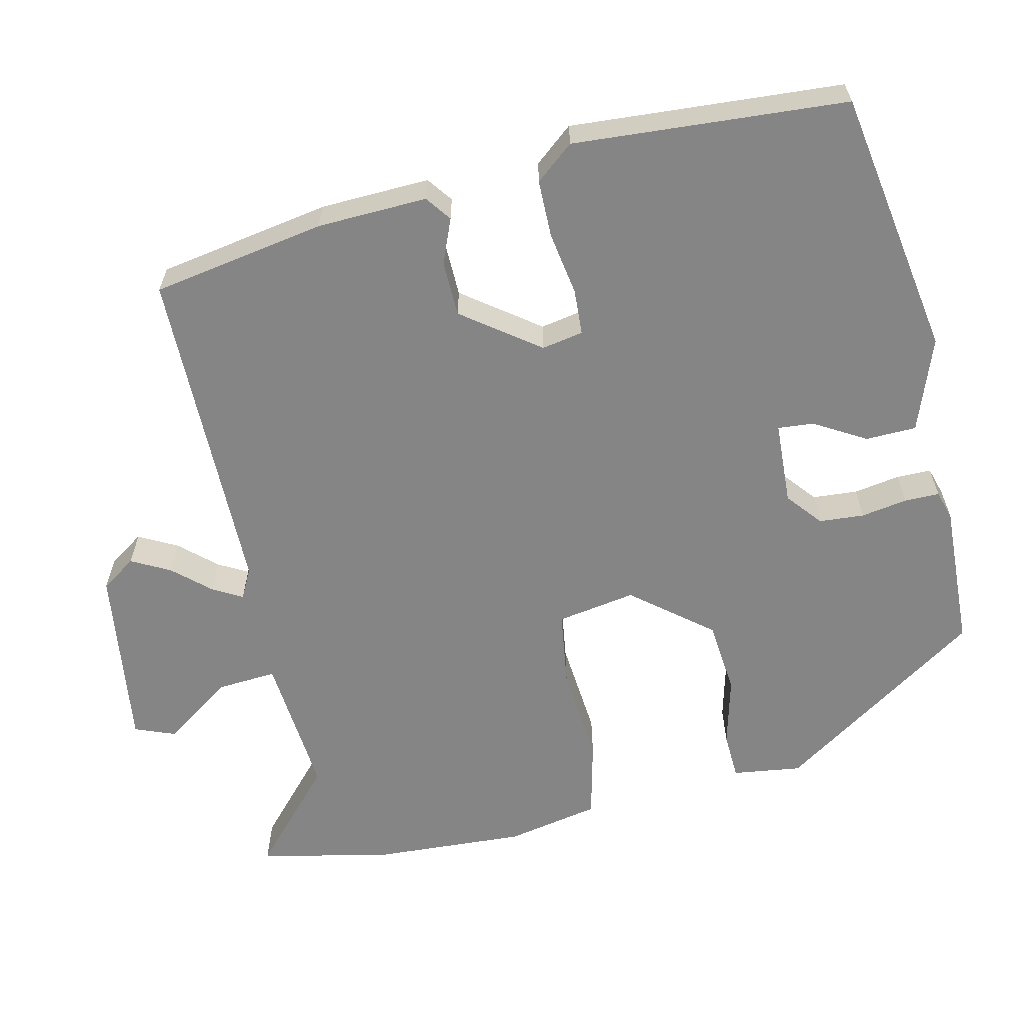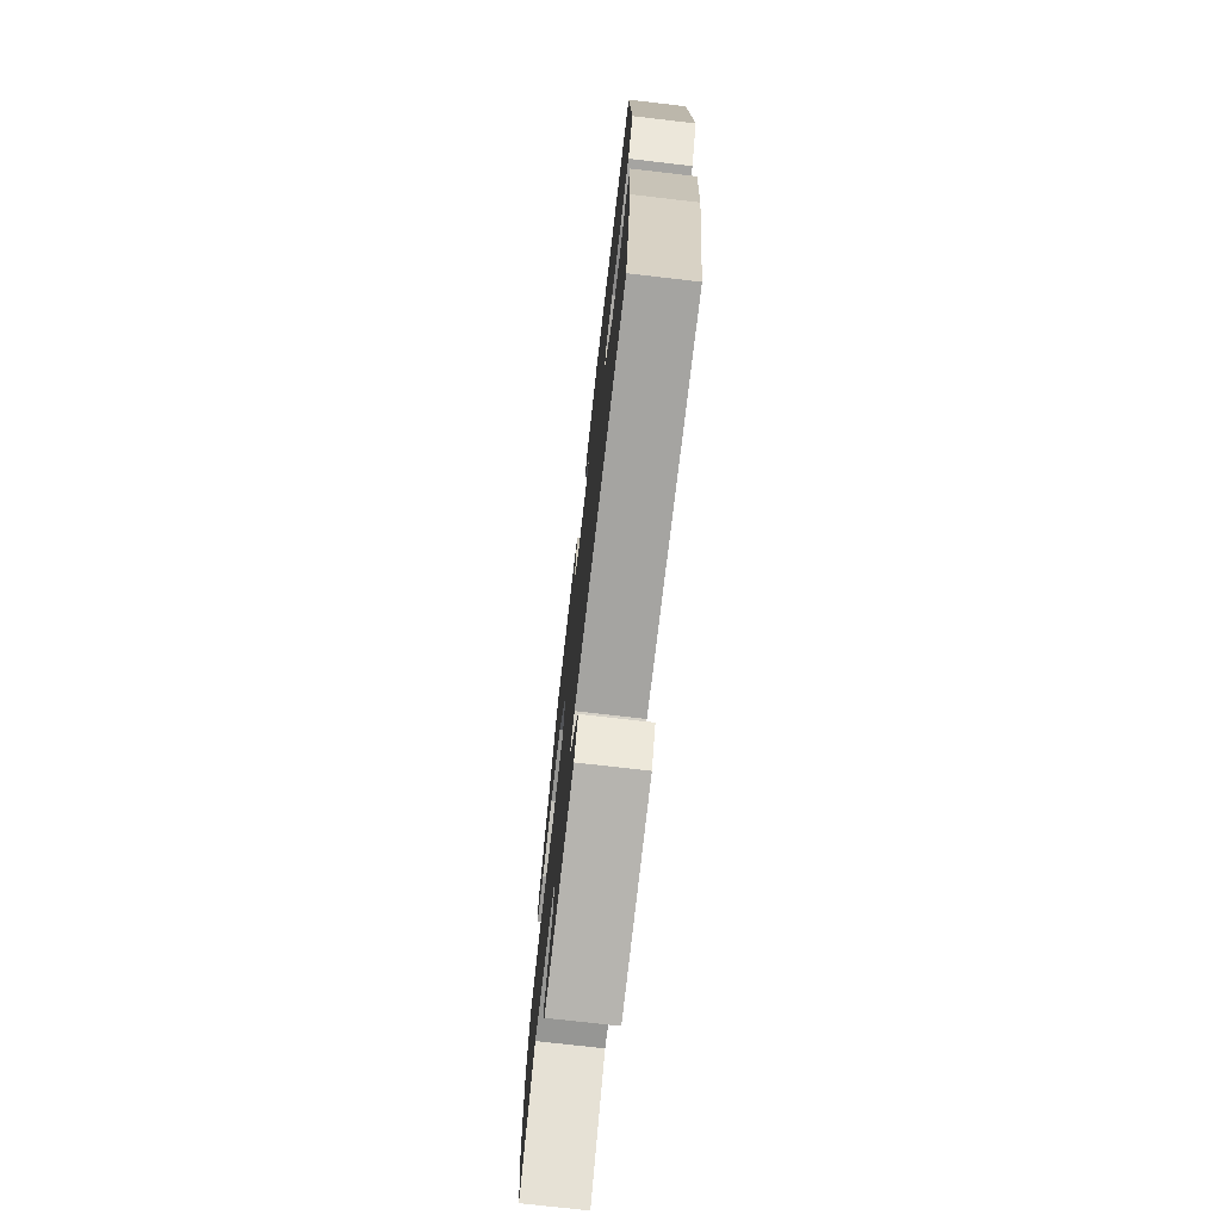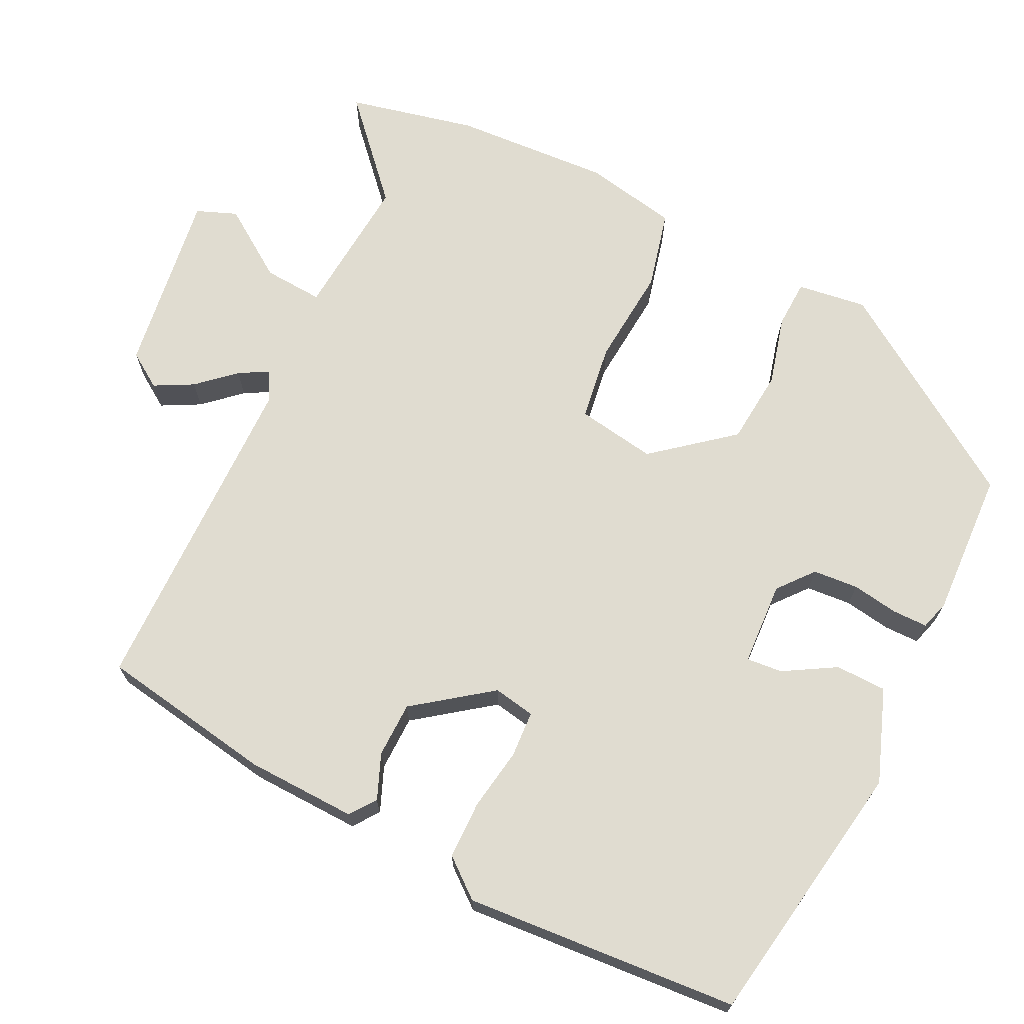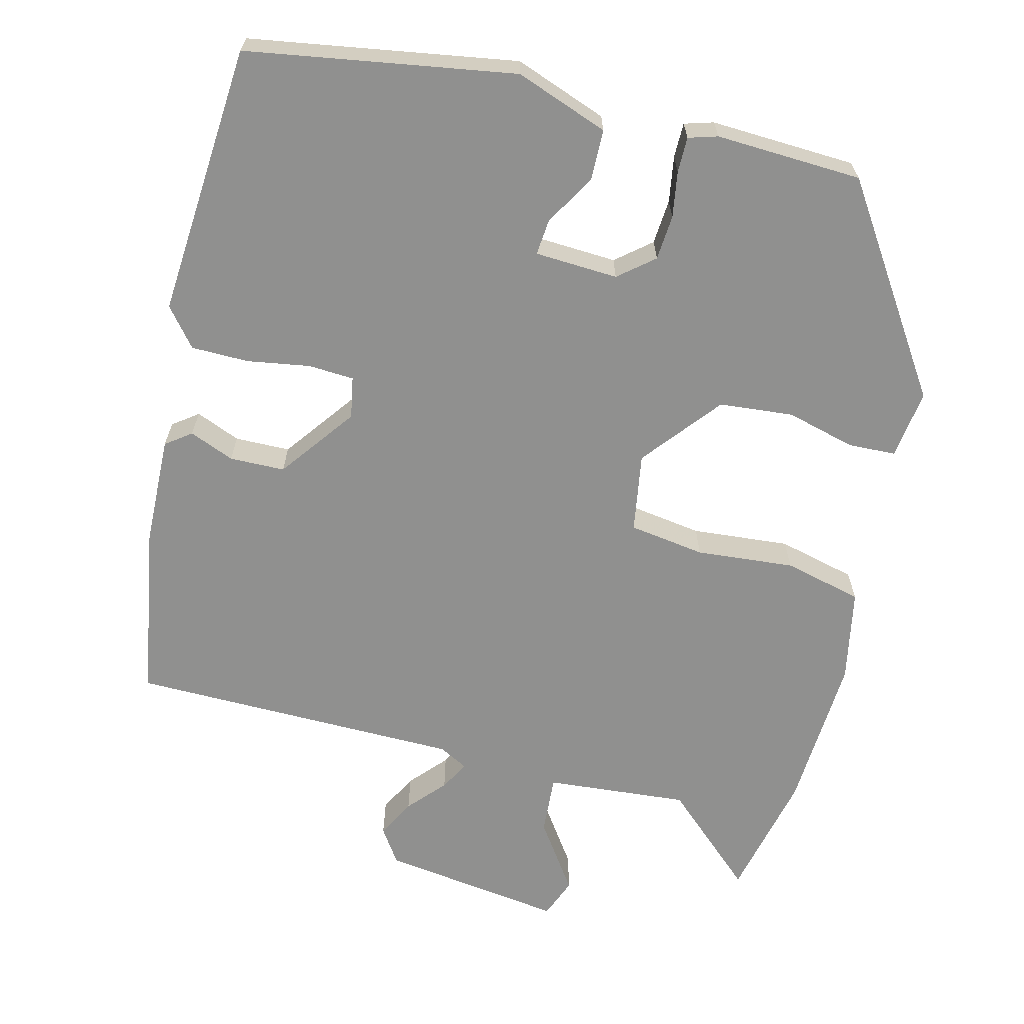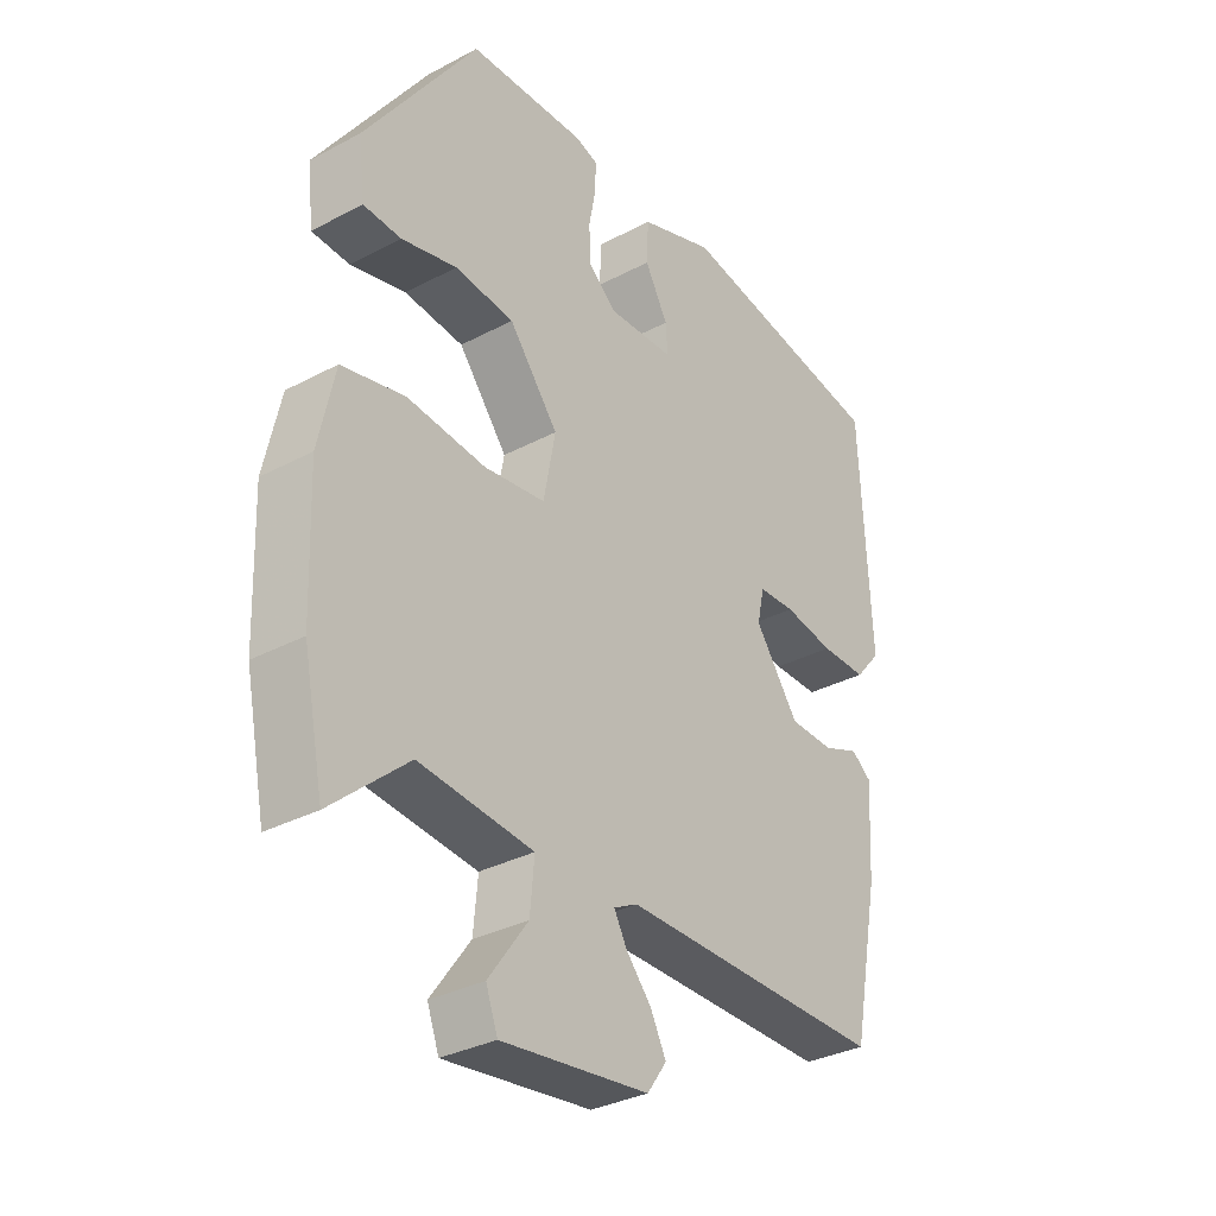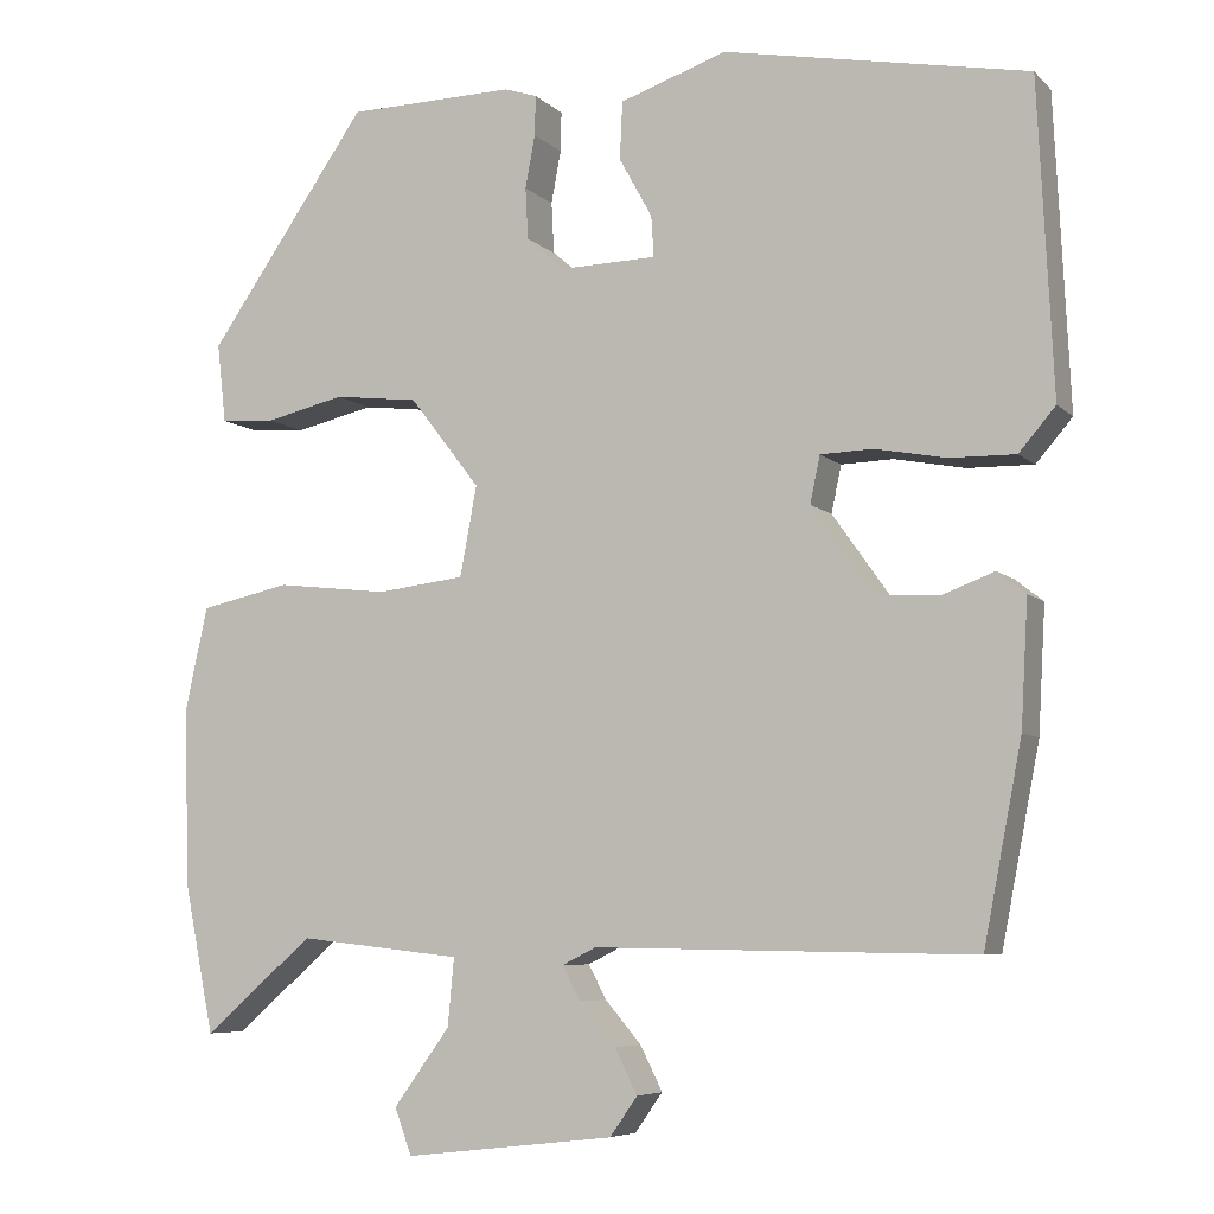
<metadata>
{"format":"obj","ext":"obj","renderer":"f3d","projection":"perspective","resolution":1024,"background":"white","views":[{"elev":-61.9,"azim":-78.3,"up":"+Y"},{"elev":-74.0,"azim":-96.6,"up":"+Z"},{"elev":69.5,"azim":-65.3,"up":"+Y"},{"elev":-65.6,"azim":-15.4,"up":"+Y"},{"elev":-32.6,"azim":126.5,"up":"+Z"},{"elev":-6.5,"azim":-156.7,"up":"+Z"}]}
</metadata>
<code>
v -0.417 0.07 -0.492
v -0.46 0.07 -0.27
v -0.468 0.07 -0.129
v -0.436 0.07 -0.104
v -0.378 0.07 -0.126
v -0.307 0.07 -0.123
v -0.237 0.07 -0.024
v -0.248 0.07 0.029
v -0.307 0.07 0.031
v -0.387 0.07 0.016
v -0.461 0.07 0.015
v -0.502 0.07 0.063
v -0.485 0.07 0.414
v -0.143 0.07 0.478
v -0.023 0.07 0.437
v -0.02 0.07 0.372
v -0.057 0.07 0.305
v -0.06 0.07 0.259
v 0.047 0.07 0.256
v 0.091 0.07 0.294
v 0.094 0.07 0.352
v 0.083 0.07 0.411
v 0.082 0.07 0.456
v 0.119 0.07 0.468
v 0.307 0.07 0.464
v 0.487 0.07 0.206
v 0.477 0.07 0.117
v 0.416 0.07 0.113
v 0.327 0.07 0.134
v 0.232 0.07 0.123
v 0.153 0.07 0.021
v 0.172 0.07 -0.08
v 0.27 0.07 -0.092
v 0.396 0.07 -0.078
v 0.497 0.07 -0.1
v 0.523 0.07 -0.219
v 0.516 0.07 -0.42
v 0.483 0.07 -0.584
v 0.36 0.07 -0.477
v 0.177 0.07 -0.497
v 0.184 0.07 -0.573
v 0.247 0.07 -0.66
v 0.228 0.07 -0.712
v -0.008 0.07 -0.685
v -0.039 0.07 -0.641
v -0.014 0.07 -0.591
v 0.027 0.07 -0.543
v 0.047 0.07 -0.505
v 0.009 0.07 -0.486
v -0.417 0 -0.492
v -0.46 0 -0.27
v -0.468 0 -0.129
v -0.436 0 -0.104
v -0.378 0 -0.126
v -0.307 0 -0.123
v -0.237 0 -0.024
v -0.248 0 0.029
v -0.307 0 0.031
v -0.387 0 0.016
v -0.461 0 0.015
v -0.502 0 0.063
v -0.485 0 0.414
v -0.143 0 0.478
v -0.023 0 0.437
v -0.02 0 0.372
v -0.057 0 0.305
v -0.06 0 0.259
v 0.047 0 0.256
v 0.091 0 0.294
v 0.094 0 0.352
v 0.083 0 0.411
v 0.082 0 0.456
v 0.119 0 0.468
v 0.307 0 0.464
v 0.487 0 0.206
v 0.477 0 0.117
v 0.416 0 0.113
v 0.327 0 0.134
v 0.232 0 0.123
v 0.153 0 0.021
v 0.172 0 -0.08
v 0.27 0 -0.092
v 0.396 0 -0.078
v 0.497 0 -0.1
v 0.523 0 -0.219
v 0.516 0 -0.42
v 0.483 0 -0.584
v 0.36 0 -0.477
v 0.177 0 -0.497
v 0.184 0 -0.573
v 0.247 0 -0.66
v 0.228 0 -0.712
v -0.008 0 -0.685
v -0.039 0 -0.641
v -0.014 0 -0.591
v 0.027 0 -0.543
v 0.047 0 -0.505
v 0.009 0 -0.486
f 45 46 47
f 44 45 47
f 43 44 47
f 42 43 47
f 41 42 47
f 40 41 47 48
f 39 40 48 49
f 37 38 39
f 36 37 39
f 35 36 39
f 34 35 39
f 33 34 39
f 49 1 2
f 39 49 2
f 33 39 2
f 32 33 2
f 27 28 29
f 26 27 29
f 25 26 29
f 24 25 29
f 23 24 29
f 22 23 29
f 21 22 29
f 20 21 29 30
f 19 20 30 31
f 15 16 17
f 14 15 17
f 13 14 17
f 12 13 17
f 11 12 17
f 10 11 17
f 9 10 17
f 8 9 17 18
f 19 31 32
f 18 19 32
f 8 18 32
f 7 8 32
f 3 4 5
f 2 3 5
f 6 7 32
f 6 32 2
f 2 5 6
f 96 95 94
f 96 94 93
f 96 93 92
f 96 92 91
f 96 91 90
f 97 96 90 89
f 98 97 89 88
f 88 87 86
f 88 86 85
f 88 85 84
f 88 84 83
f 88 83 82
f 51 50 98
f 51 98 88
f 51 88 82
f 51 82 81
f 78 77 76
f 78 76 75
f 78 75 74
f 78 74 73
f 78 73 72
f 78 72 71
f 78 71 70
f 79 78 70 69
f 80 79 69 68
f 66 65 64
f 66 64 63
f 66 63 62
f 66 62 61
f 66 61 60
f 66 60 59
f 66 59 58
f 67 66 58 57
f 81 80 68
f 81 68 67
f 81 67 57
f 81 57 56
f 54 53 52
f 54 52 51
f 81 56 55
f 51 81 55
f 55 54 51
f 1 50 51 2
f 2 51 52 3
f 3 52 53 4
f 4 53 54 5
f 5 54 55 6
f 6 55 56 7
f 7 56 57 8
f 8 57 58 9
f 9 58 59 10
f 10 59 60 11
f 11 60 61 12
f 12 61 62 13
f 13 62 63 14
f 14 63 64 15
f 15 64 65 16
f 16 65 66 17
f 17 66 67 18
f 18 67 68 19
f 19 68 69 20
f 20 69 70 21
f 21 70 71 22
f 22 71 72 23
f 23 72 73 24
f 24 73 74 25
f 25 74 75 26
f 26 75 76 27
f 27 76 77 28
f 28 77 78 29
f 29 78 79 30
f 30 79 80 31
f 31 80 81 32
f 32 81 82 33
f 33 82 83 34
f 34 83 84 35
f 35 84 85 36
f 36 85 86 37
f 37 86 87 38
f 38 87 88 39
f 39 88 89 40
f 40 89 90 41
f 41 90 91 42
f 42 91 92 43
f 43 92 93 44
f 44 93 94 45
f 45 94 95 46
f 46 95 96 47
f 47 96 97 48
f 48 97 98 49
f 49 98 50 1

</code>
